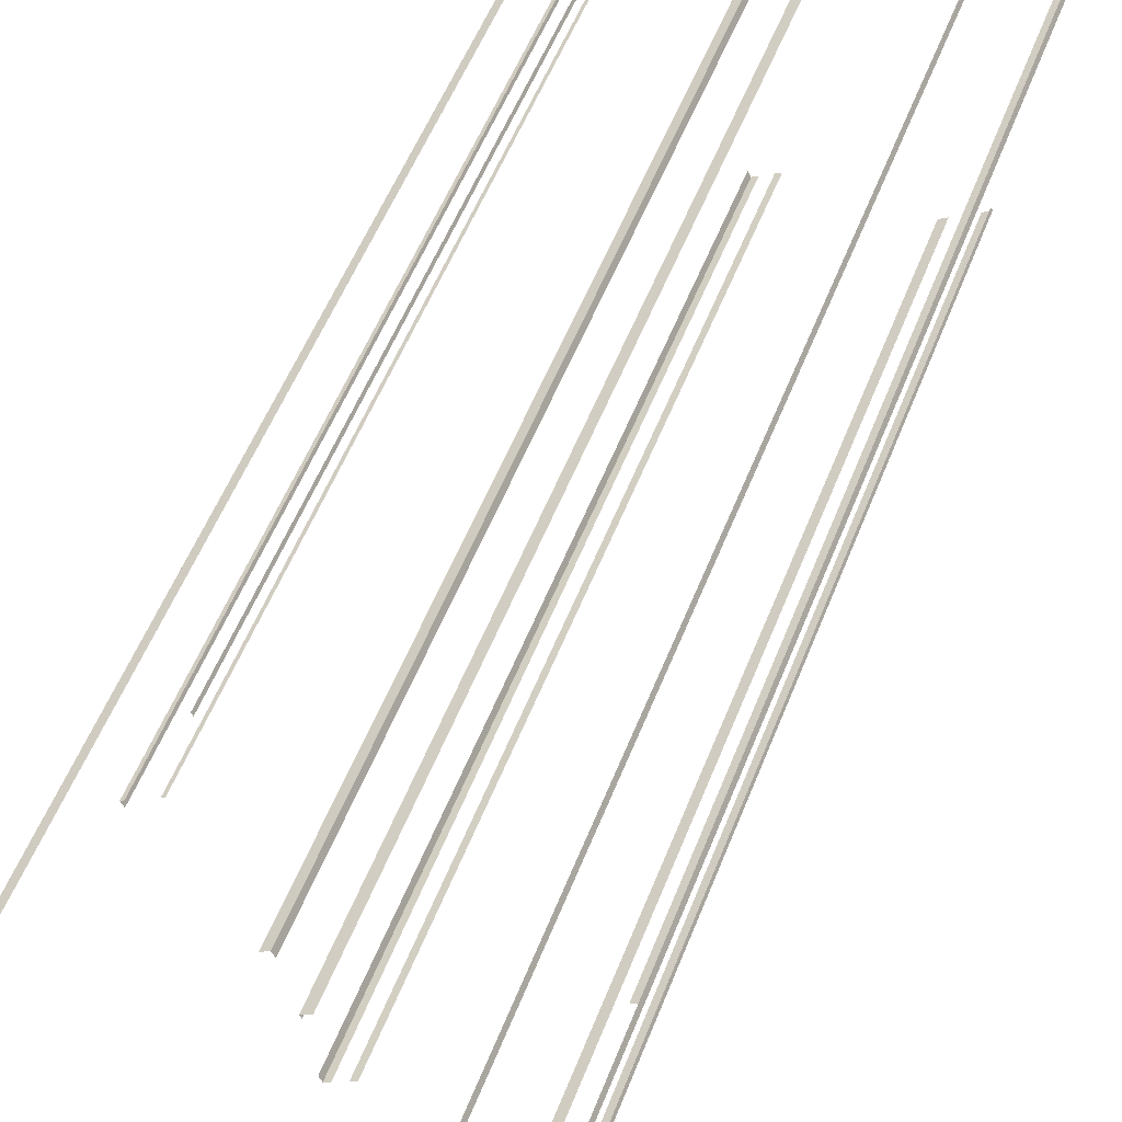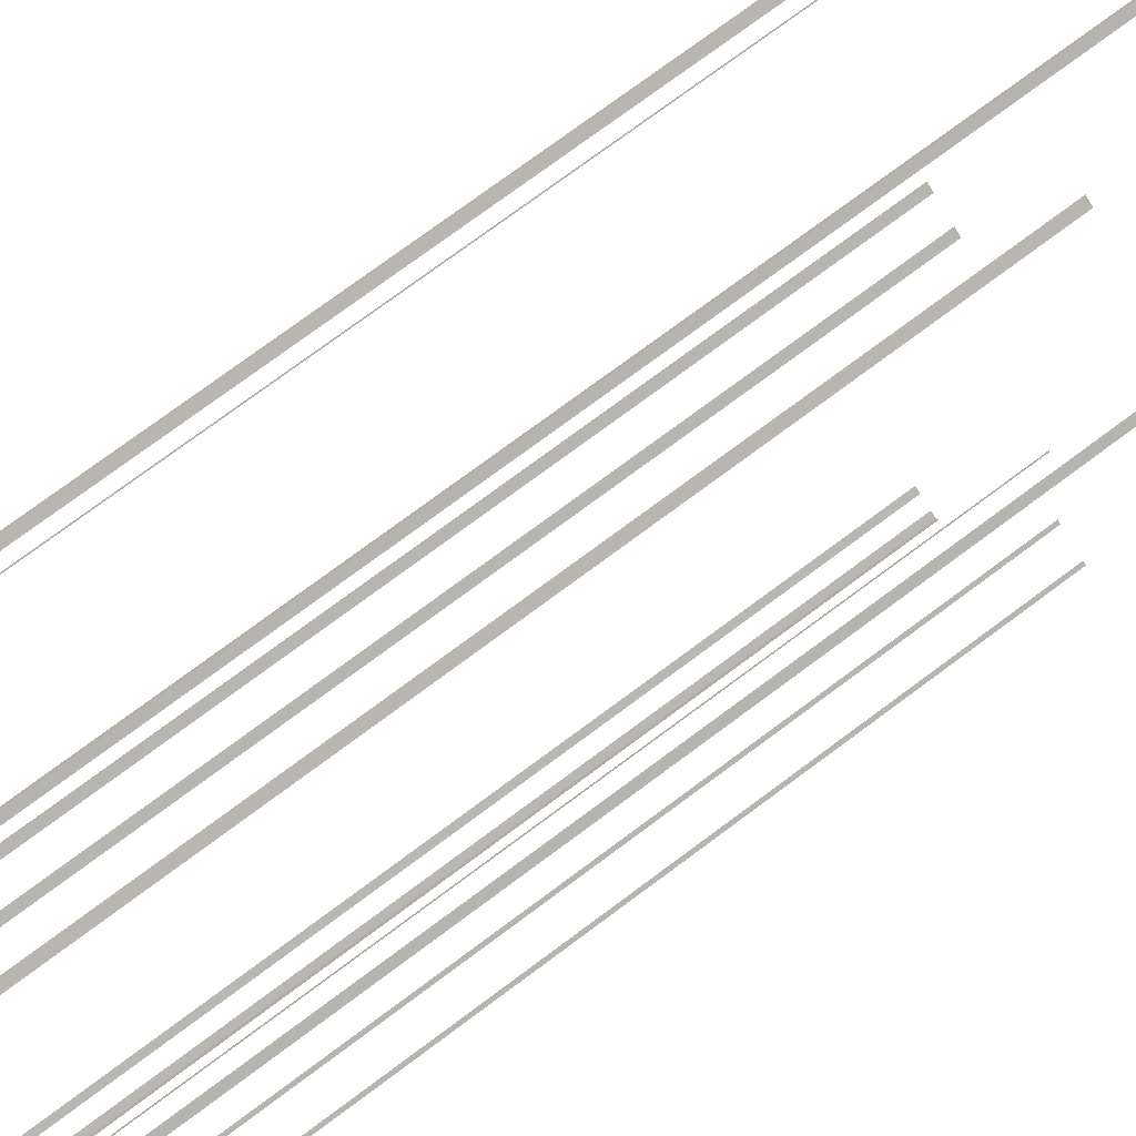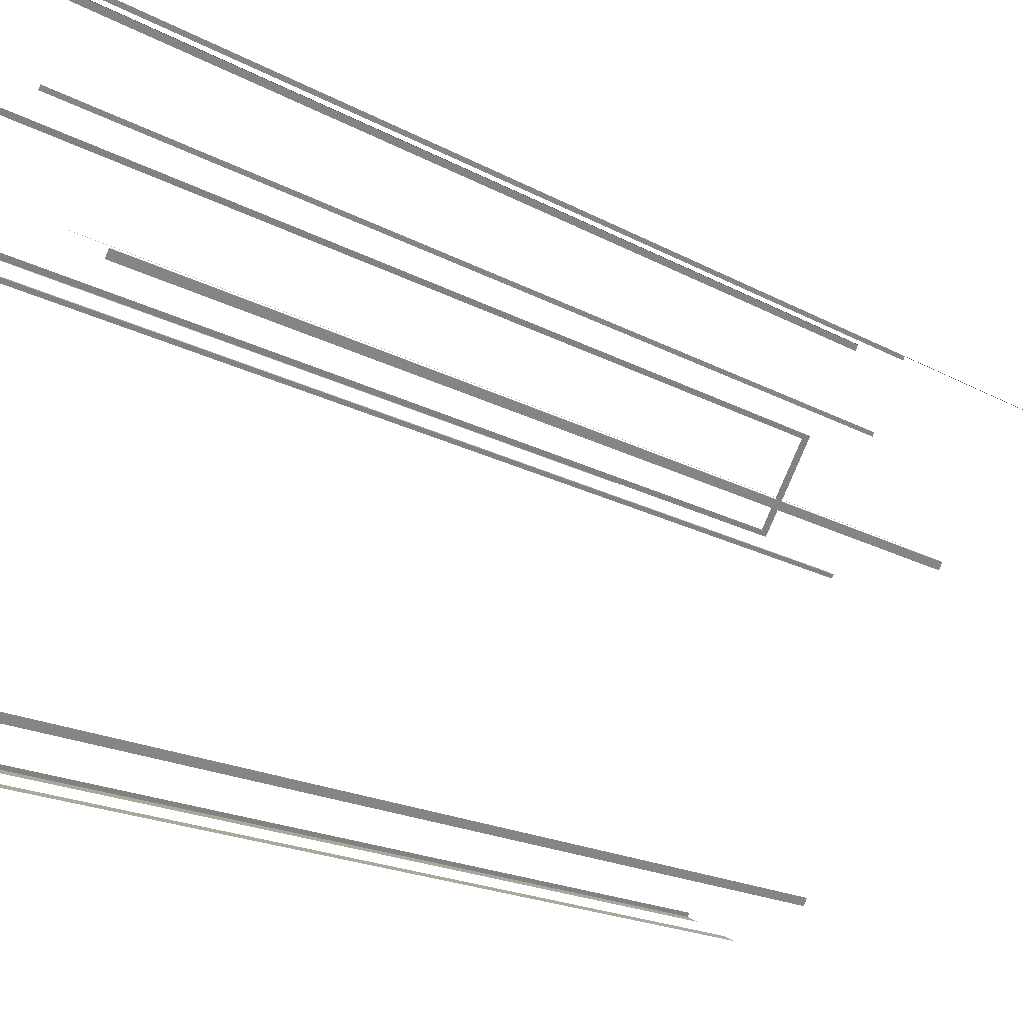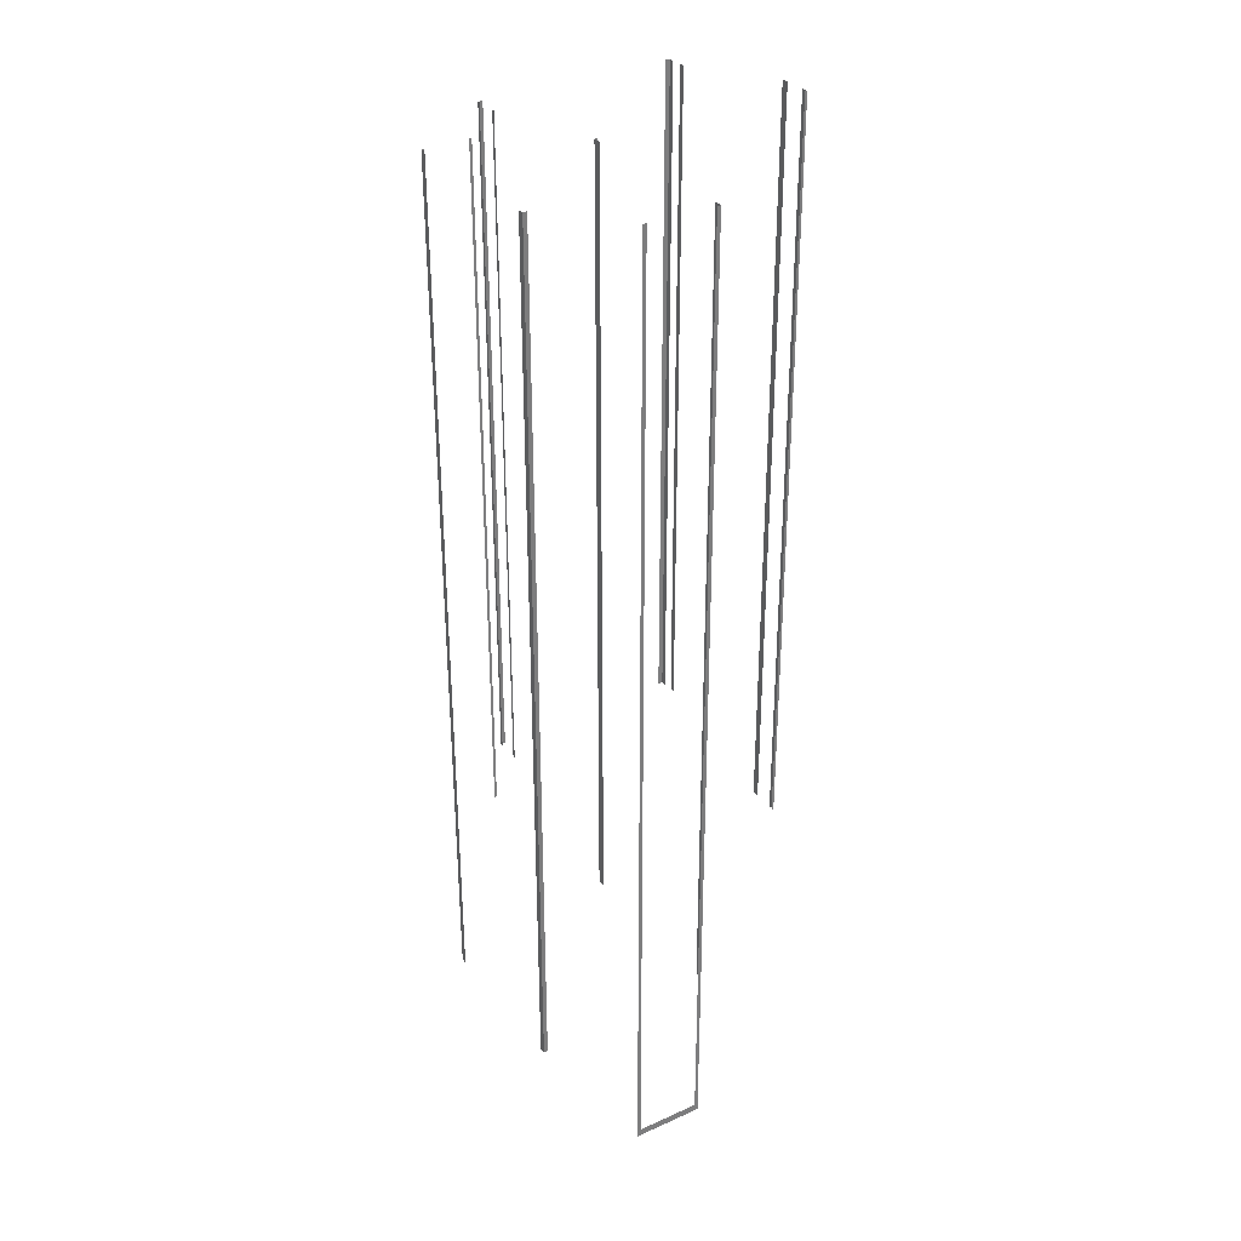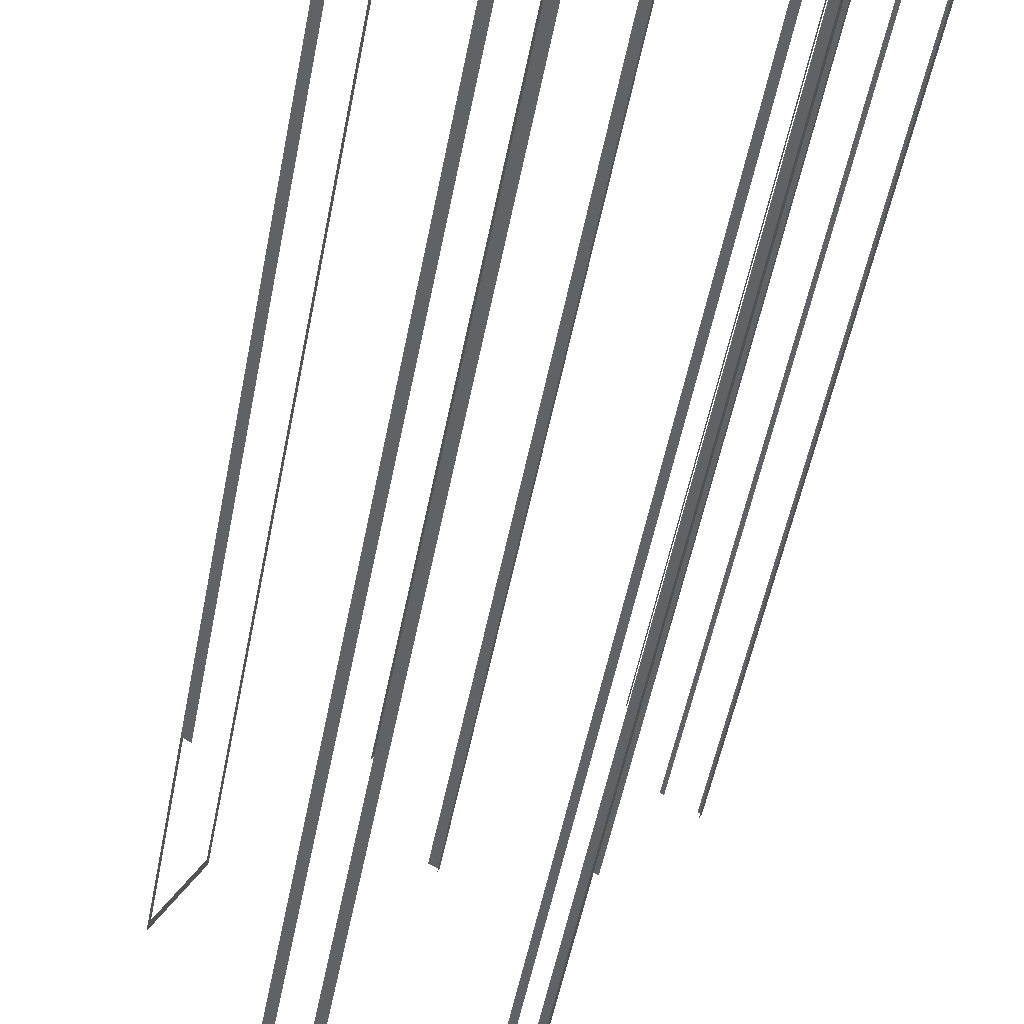
<metadata>
{"format":"obj","ext":"obj","renderer":"f3d","projection":"perspective","resolution":1024,"background":"white","views":[{"elev":48.2,"azim":-160.5,"up":"+Y"},{"elev":74.9,"azim":53.3,"up":"+Y"},{"elev":-14.2,"azim":35.9,"up":"+Y"},{"elev":32.5,"azim":-151.4,"up":"+Z"},{"elev":-47.6,"azim":-10.2,"up":"+Y"}]}
</metadata>
<code>
o geometryt000010000010000110010110000110000100110010110010st66_C
v 56.62 -208 428.5
v 56.62 -208 292.6
v 56.37 -208.4 316.5
v 56.37 -208.4 428.5
v 61.14 -200 292.6
v 56.37 -208.4 291.5
v 61.14 -200 428.5
v 61.39 -199.5 428.5
v 61.39 -199.5 291.5
v 56.37 -208.4 428.5
v 56.37 -208.4 316.5
v 57.33 -208.9 316.5
v 57.33 -208.9 428.5
v 77.72 -219.3 428.5
v 77.72 -219.3 316.5
v 78.68 -219.8 316.5
v 78.68 -219.8 428.5
v 63.91 -247 428.5
v 63.91 -247 316.5
v 63.73 -247.3 316.5
v 63.73 -247.3 428.5
v 78.68 -219.8 428.5
v 78.68 -219.8 316.5
v 78.5 -220.2 316.5
v 78.5 -220.2 428.5
v 63.73 -247.3 428.5
v 63.73 -247.3 316.5
v 64.55 -247.8 316.5
v 64.64 -247.8 316.5
v 64.64 -247.8 428.5
v 67.34 -249.2 428.5
v 67.34 -249.2 316.5
v 68.25 -249.7 316.5
v 68.25 -249.7 428.5
v 74.14 -196.7 428.5
v 74.4 -196.2 304.5
v 74.14 -196.7 304.5
v 74.42 -196.2 428.5
v 74.42 -196.2 304.5
v 75.17 -196.6 428.5
v 75.17 -196.6 304.5
v 74.42 -196.2 304.5
v 74.42 -196.2 428.5
v 94.7 -207.2 331.5
v 94.7 -207.2 304.5
v 93.96 -206.8 304.5
v 93.96 -206.8 428.5
v 94.7 -207.2 428.5
v 81.73 -248.7 428.5
v 81.73 -248.7 331.5
v 82.38 -249 331.5
v 82.38 -249 428.5
v 83.75 -249.7 428.5
v 83.75 -249.7 331.5
v 84.4 -250 331.5
v 84.4 -250 428.5
v 84.4 -250 428.5
v 84.4 -250 331.5
v 84.72 -249.4 331.5
v 84.72 -249.4 428.5
v 97.25 -225 428.5
v 97.25 -225 331.5
v 97.57 -224.3 331.5
v 97.57 -224.3 428.5
v 91.56 -213.3 428.5
v 91.56 -213.3 331.5
v 91.73 -213 331.5
v 91.73 -213 428.5
v 94.53 -207.5 428.5
v 94.53 -207.5 331.5
v 94.7 -207.2 331.5
v 94.7 -207.2 428.5
v 94.52 -222.7 428.5
v 94.52 -222.7 331.5
v 94.17 -222.5 331.5
v 94.17 -222.5 428.5
v 97.57 -224.3 428.5
v 97.57 -224.3 331.5
v 97.22 -224.2 331.5
v 97.22 -224.2 428.5
f 1 2 3
f 3 4 1
f 5 6 2
f 3 2 6
f 5 7 8
f 8 9 5
f 9 6 5
f 10 11 12
f 10 12 13
f 14 15 16
f 14 16 17
f 18 19 20
f 18 20 21
f 22 23 24
f 22 24 25
f 26 27 28
f 28 29 30
f 26 28 30
f 31 32 33
f 31 33 34
f 35 36 37
f 36 35 38
f 39 36 38
f 40 41 42
f 40 42 43
f 44 45 46
f 47 44 46
f 48 44 47
f 49 50 51
f 49 51 52
f 53 54 55
f 53 55 56
f 57 58 59
f 57 59 60
f 61 62 63
f 61 63 64
f 65 66 67
f 65 67 68
f 69 70 71
f 69 71 72
f 73 74 75
f 73 75 76
f 77 78 79
f 77 79 80

</code>
